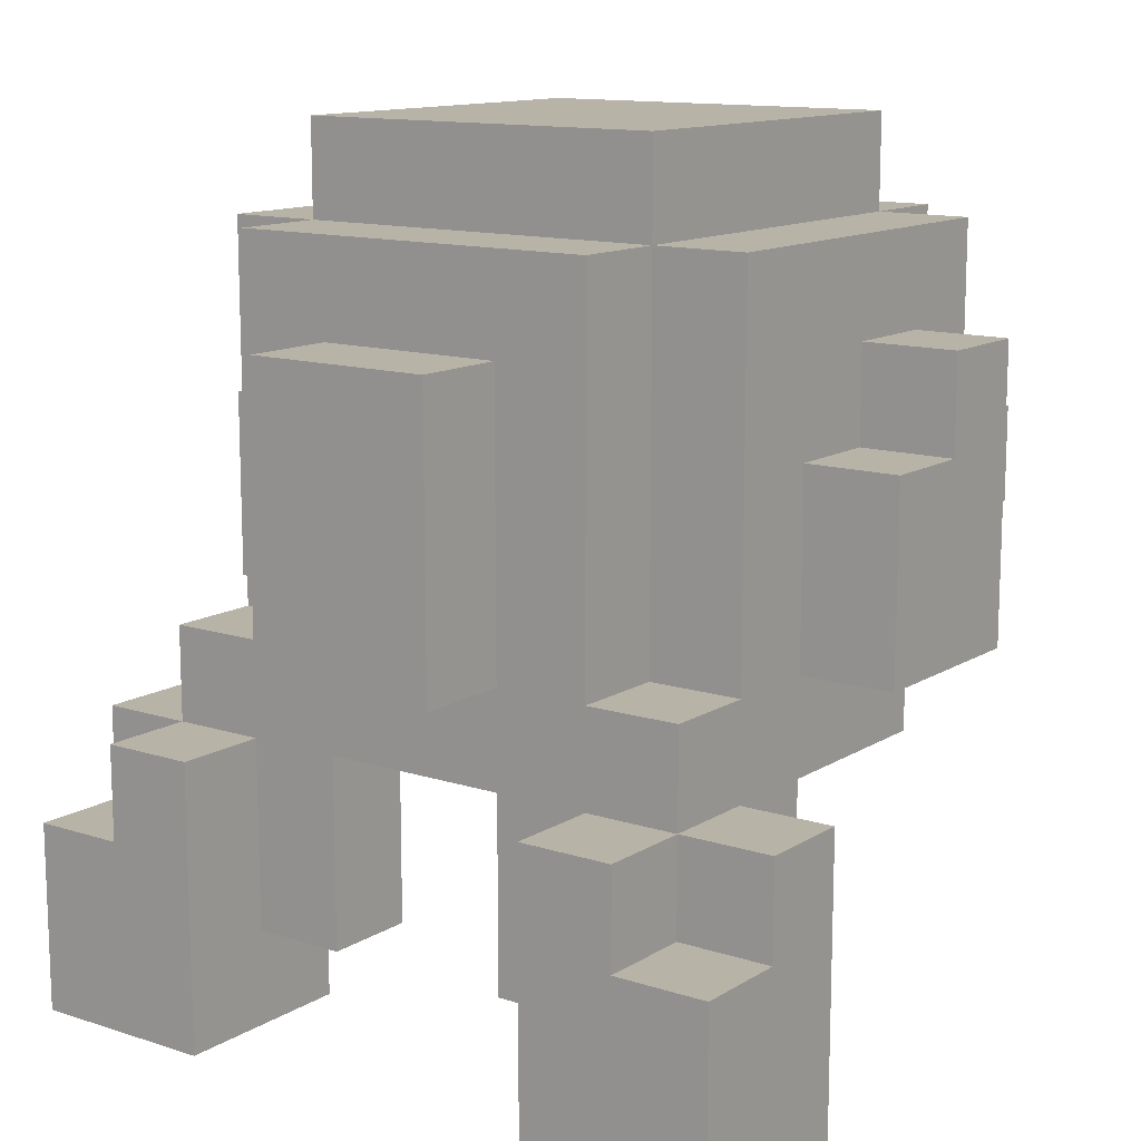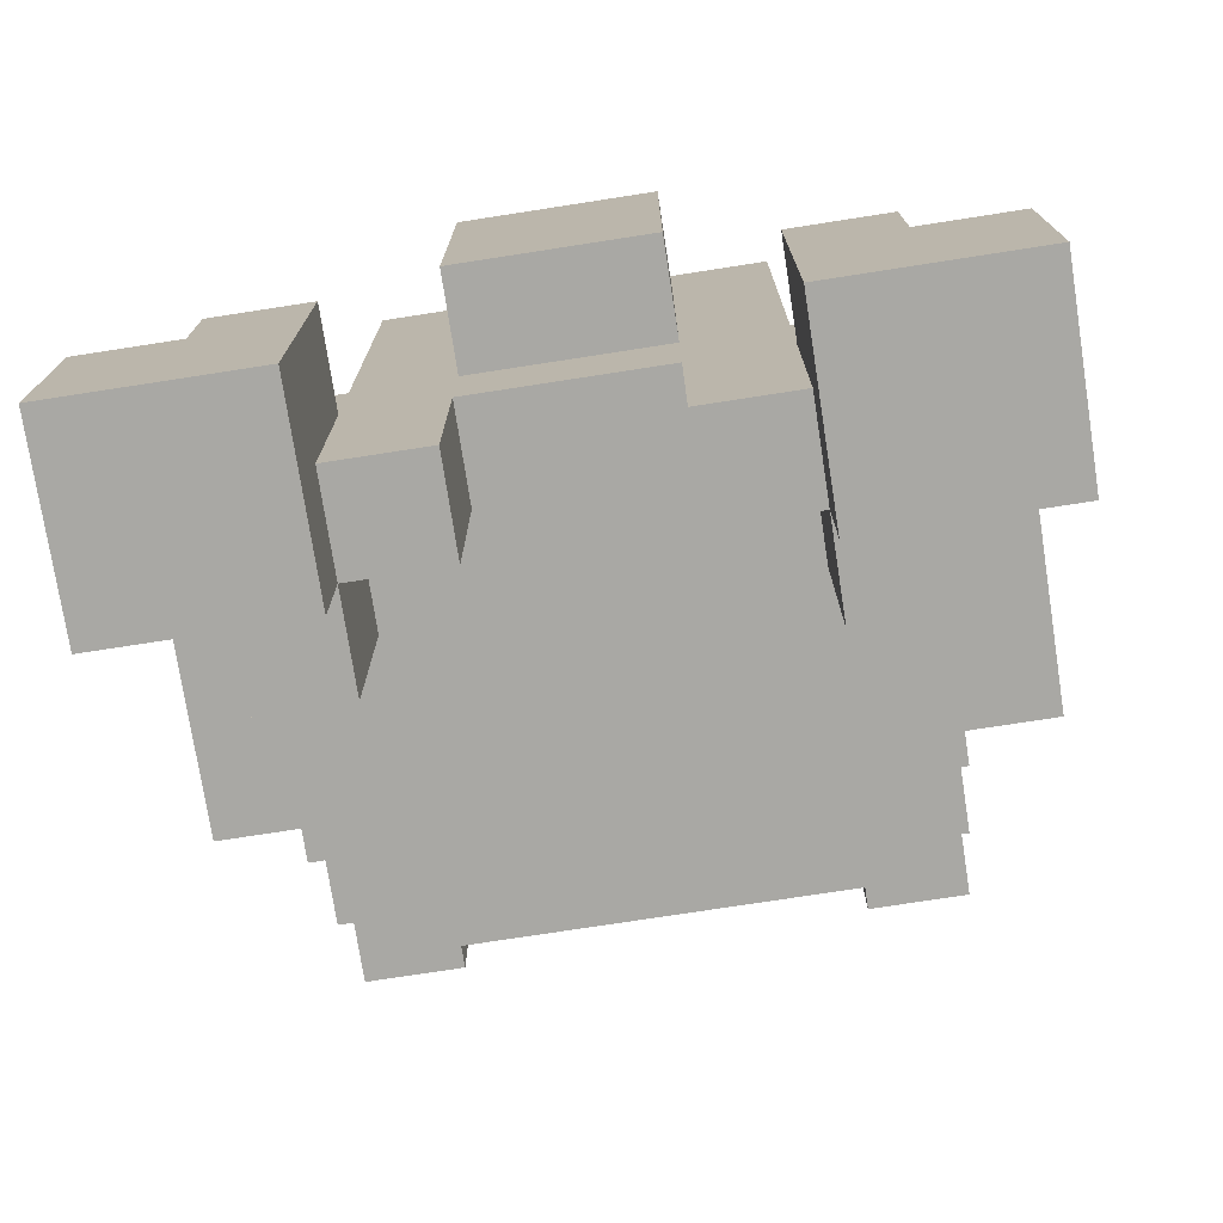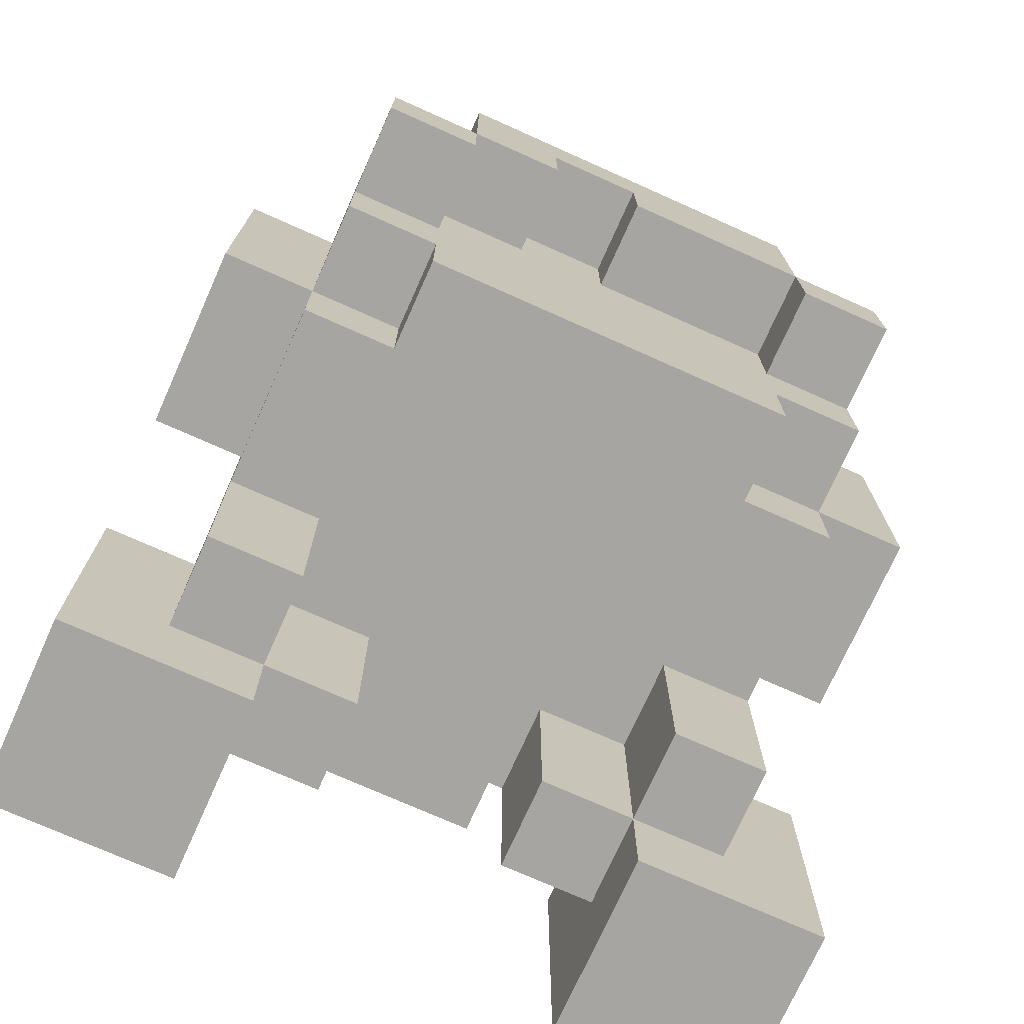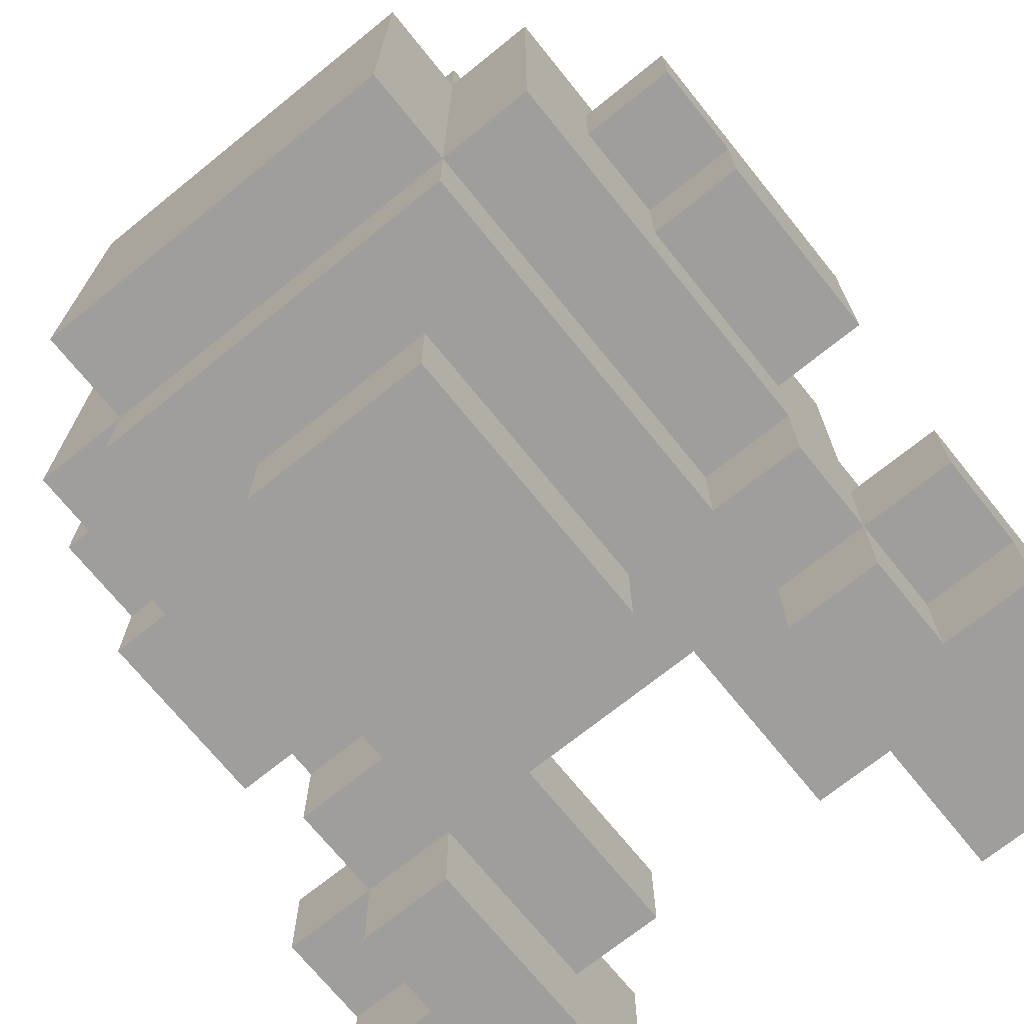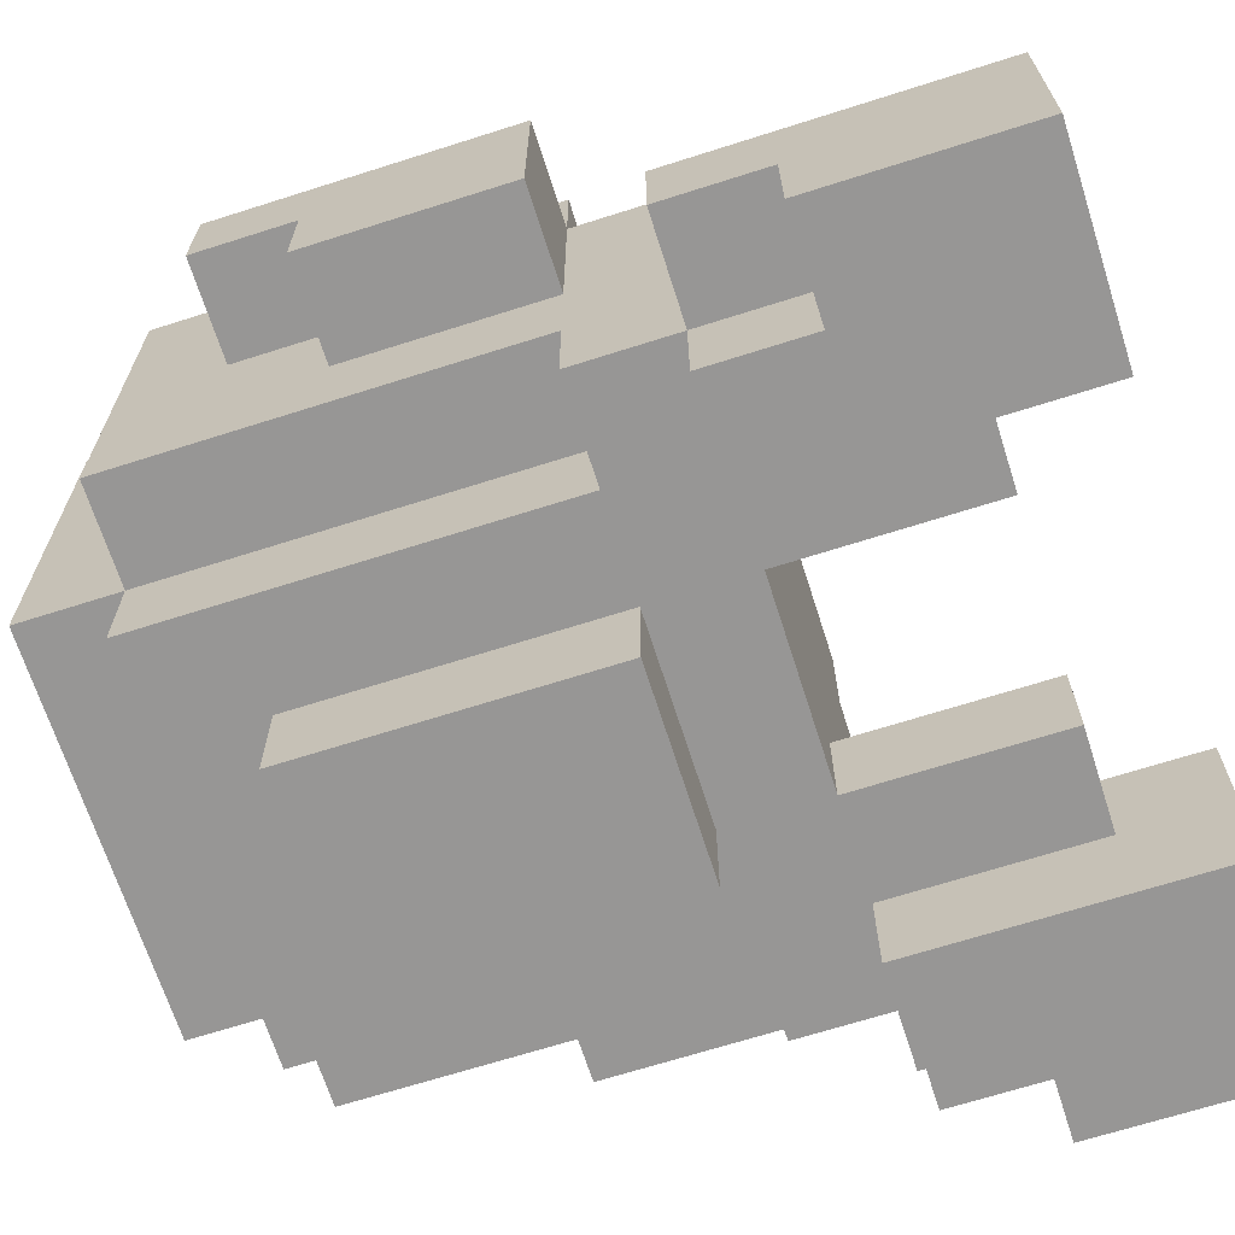
<metadata>
{"format":"obj","ext":"obj","renderer":"f3d","projection":"perspective","resolution":1024,"background":"white","views":[{"elev":12.9,"azim":-143.7,"up":"+Y"},{"elev":-74.9,"azim":-171.2,"up":"+Y"},{"elev":-73.9,"azim":-24.1,"up":"+Y"},{"elev":-71.1,"azim":-141.1,"up":"+Z"},{"elev":-67.9,"azim":-72.3,"up":"+Z"}]}
</metadata>
<code>
v -4 3 -2.5
v -4 3 -4.5
v -4 5 -3.5
v -4 5 -4.5
v -4 6 -2.5
v -4 6 -3.5
v -4 7 0.5
v -4 7 -0.5
v -4 7 -1.5
v -4 8 0.5
v -4 8 -0.5
v -4 9 -0.5
v -4 9 -1.5
v -4 10 0.5
v -4 10 -0.5
v -3 4 -1.5
v -3 4 -2.5
v -3 5 -3.5
v -3 5 -4.5
v -3 6 0.5
v -3 6 -1.5
v -3 6 -2.5
v -3 6 -3.5
v -3 6 -4.5
v -3 7 1.5
v -3 7 0.5
v -3 7 -0.5
v -3 7 -1.5
v -3 7 -2.5
v -3 7 -3.5
v -3 8 2.5
v -3 8 1.5
v -3 8 0.5
v -3 9 2.5
v -3 9 1.5
v -3 9 -0.5
v -3 9 -1.5
v -3 10 0.5
v -3 10 -0.5
v -3 11 1.5
v -3 11 -2.5
v -2 6 1.5
v -2 6 0.5
v -2 7 1.5
v -2 7 0.5
v -2 7 -2.5
v -2 7 -3.5
v -2 9 2.5
v -2 9 1.5
v -2 11 2.5
v -2 11 1.5
v -2 11 -2.5
v -2 11 -3.5
v -2 12 1.5
v -2 12 -2.5
v -1 7 -3.5
v -1 7 -4.5
v -1 10 -3.5
v -1 10 -4.5
v 0 9 2.5
v 0 9 1.5
v 0 10 2.5
v 0 10 1.5
v 1 4 -2.5
v 1 4 -3.5
v 1 6 -2.5
v 1 6 -3.5
v 2 3 -2.5
v 2 3 -4.5
v 2 4 -1.5
v 2 4 -2.5
v 2 4 -3.5
v 2 6 -1.5
v 2 6 -2.5
v 2 6 -3.5
v 2 6 -4.5
v 2 8 2.5
v 2 8 1.5
v 2 9 2.5
v 2 9 1.5
v -2 3 -2.5
v -2 3 -4.5
v -2 4 -1.5
v -2 4 -2.5
v -2 4 -3.5
v -2 6 -1.5
v -2 6 -2.5
v -2 6 -3.5
v -2 6 -4.5
v -2 8 2.5
v -2 8 1.5
v -2 9 2.5
v -2 9 1.5
v -1 4 -2.5
v -1 4 -3.5
v -1 6 -2.5
v -1 6 -3.5
v -1 9 2.5
v -1 9 1.5
v -1 10 2.5
v -1 10 1.5
v 1 7 -3.5
v 1 7 -4.5
v 1 10 -3.5
v 1 10 -4.5
v 2 6 1.5
v 2 6 0.5
v 2 7 1.5
v 2 7 0.5
v 2 7 -2.5
v 2 7 -3.5
v 2 9 2.5
v 2 9 1.5
v 2 11 2.5
v 2 11 1.5
v 2 11 -2.5
v 2 11 -3.5
v 2 12 1.5
v 2 12 -2.5
v 3 4 -1.5
v 3 4 -2.5
v 3 5 -3.5
v 3 5 -4.5
v 3 6 0.5
v 3 6 -1.5
v 3 6 -2.5
v 3 6 -3.5
v 3 6 -4.5
v 3 7 1.5
v 3 7 0.5
v 3 7 -0.5
v 3 7 -1.5
v 3 7 -2.5
v 3 7 -3.5
v 3 8 2.5
v 3 8 1.5
v 3 8 0.5
v 3 9 2.5
v 3 9 1.5
v 3 9 -0.5
v 3 9 -1.5
v 3 10 0.5
v 3 10 -0.5
v 3 11 1.5
v 3 11 -2.5
v 4 3 -2.5
v 4 3 -4.5
v 4 5 -3.5
v 4 5 -4.5
v 4 6 -2.5
v 4 6 -3.5
v 4 7 0.5
v 4 7 -0.5
v 4 7 -1.5
v 4 8 0.5
v 4 8 -0.5
v 4 9 -0.5
v 4 9 -1.5
v 4 10 0.5
v 4 10 -0.5
v -3 8 2.5
v -3 9 2.5
v -2 8 2.5
v -2 9 2.5
v -2 11 2.5
v -1 9 2.5
v -1 10 2.5
v 0 9 2.5
v 0 10 2.5
v 2 8 2.5
v 2 9 2.5
v 2 11 2.5
v 3 8 2.5
v 3 9 2.5
v -3 7 1.5
v -3 8 1.5
v -3 9 1.5
v -3 11 1.5
v -2 6 1.5
v -2 7 1.5
v -2 8 1.5
v -2 9 1.5
v -2 11 1.5
v -2 12 1.5
v -1 7 1.5
v -1 8 1.5
v -1 9 1.5
v -1 10 1.5
v 0 6 1.5
v 0 7 1.5
v 0 9 1.5
v 0 10 1.5
v 1 7 1.5
v 1 8 1.5
v 2 6 1.5
v 2 7 1.5
v 2 8 1.5
v 2 9 1.5
v 2 11 1.5
v 2 12 1.5
v 3 7 1.5
v 3 8 1.5
v 3 9 1.5
v 3 11 1.5
v -4 7 0.5
v -4 8 0.5
v -4 10 0.5
v -3 6 0.5
v -3 7 0.5
v -3 8 0.5
v -3 10 0.5
v -2 6 0.5
v -2 7 0.5
v 2 6 0.5
v 2 7 0.5
v 3 6 0.5
v 3 7 0.5
v 3 8 0.5
v 3 10 0.5
v 4 7 0.5
v 4 8 0.5
v 4 10 0.5
v -3 4 -1.5
v -3 6 -1.5
v -2 4 -1.5
v -2 6 -1.5
v 2 4 -1.5
v 2 6 -1.5
v 3 4 -1.5
v 3 6 -1.5
v -4 3 -2.5
v -4 6 -2.5
v -3 4 -2.5
v -3 6 -2.5
v -2 3 -2.5
v -2 4 -2.5
v -2 6 -2.5
v -1 4 -2.5
v -1 6 -2.5
v 1 4 -2.5
v 1 6 -2.5
v 2 3 -2.5
v 2 4 -2.5
v 2 6 -2.5
v 3 4 -2.5
v 3 6 -2.5
v 4 3 -2.5
v 4 6 -2.5
v -4 9 -0.5
v -4 10 -0.5
v -3 9 -0.5
v -3 10 -0.5
v 3 9 -0.5
v 3 10 -0.5
v 4 9 -0.5
v 4 10 -0.5
v -4 7 -1.5
v -4 9 -1.5
v -3 7 -1.5
v -3 9 -1.5
v 3 7 -1.5
v 3 9 -1.5
v 4 7 -1.5
v 4 9 -1.5
v -3 7 -2.5
v -3 11 -2.5
v -2 7 -2.5
v -2 11 -2.5
v -2 12 -2.5
v 2 7 -2.5
v 2 11 -2.5
v 2 12 -2.5
v 3 7 -2.5
v 3 11 -2.5
v -4 5 -3.5
v -4 6 -3.5
v -3 5 -3.5
v -3 6 -3.5
v -3 7 -3.5
v -2 4 -3.5
v -2 6 -3.5
v -2 7 -3.5
v -2 11 -3.5
v -1 4 -3.5
v -1 6 -3.5
v -1 7 -3.5
v -1 10 -3.5
v 1 4 -3.5
v 1 6 -3.5
v 1 7 -3.5
v 1 10 -3.5
v 2 4 -3.5
v 2 6 -3.5
v 2 7 -3.5
v 2 11 -3.5
v 3 5 -3.5
v 3 6 -3.5
v 3 7 -3.5
v 4 5 -3.5
v 4 6 -3.5
v -4 3 -4.5
v -4 5 -4.5
v -3 5 -4.5
v -3 6 -4.5
v -2 3 -4.5
v -2 6 -4.5
v -1 7 -4.5
v -1 10 -4.5
v 1 7 -4.5
v 1 10 -4.5
v 2 3 -4.5
v 2 6 -4.5
v 3 5 -4.5
v 3 6 -4.5
v 4 3 -4.5
v 4 5 -4.5
v -4 3 -2.5
v -2 3 -2.5
v 2 3 -2.5
v 4 3 -2.5
v -4 3 -4.5
v -2 3 -4.5
v 2 3 -4.5
v 4 3 -4.5
v -3 4 -1.5
v -2 4 -1.5
v 2 4 -1.5
v 3 4 -1.5
v -3 4 -2.5
v -2 4 -2.5
v -1 4 -2.5
v 1 4 -2.5
v 2 4 -2.5
v 3 4 -2.5
v -2 4 -3.5
v -1 4 -3.5
v 1 4 -3.5
v 2 4 -3.5
v -2 6 1.5
v 0 6 1.5
v 2 6 1.5
v -3 6 0.5
v -2 6 0.5
v 0 6 0.5
v 2 6 0.5
v 3 6 0.5
v -3 6 -1.5
v -2 6 -1.5
v -1 6 -1.5
v 1 6 -1.5
v 2 6 -1.5
v 3 6 -1.5
v -2 6 -2.5
v -1 6 -2.5
v 1 6 -2.5
v 2 6 -2.5
v -1 6 -3.5
v 1 6 -3.5
v -3 7 1.5
v -2 7 1.5
v 2 7 1.5
v 3 7 1.5
v -4 7 0.5
v -3 7 0.5
v -2 7 0.5
v 2 7 0.5
v 3 7 0.5
v 4 7 0.5
v -4 7 -0.5
v -3 7 -0.5
v 3 7 -0.5
v 4 7 -0.5
v -4 7 -1.5
v -3 7 -1.5
v 3 7 -1.5
v 4 7 -1.5
v -1 7 -3.5
v 1 7 -3.5
v -1 7 -4.5
v 1 7 -4.5
v -3 8 2.5
v -2 8 2.5
v 2 8 2.5
v 3 8 2.5
v -3 8 1.5
v -2 8 1.5
v 2 8 1.5
v 3 8 1.5
v -2 9 2.5
v -1 9 2.5
v 0 9 2.5
v 2 9 2.5
v -2 9 1.5
v -1 9 1.5
v 0 9 1.5
v 2 9 1.5
v -1 10 2.5
v 0 10 2.5
v -1 10 1.5
v 0 10 1.5
v -4 5 -3.5
v -3 5 -3.5
v 3 5 -3.5
v 4 5 -3.5
v -4 5 -4.5
v -3 5 -4.5
v 3 5 -4.5
v 4 5 -4.5
v -4 6 -2.5
v -3 6 -2.5
v 3 6 -2.5
v 4 6 -2.5
v -4 6 -3.5
v -3 6 -3.5
v -2 6 -3.5
v 2 6 -3.5
v 3 6 -3.5
v 4 6 -3.5
v -3 6 -4.5
v -2 6 -4.5
v 2 6 -4.5
v 3 6 -4.5
v -3 7 -2.5
v -2 7 -2.5
v 2 7 -2.5
v 3 7 -2.5
v -3 7 -3.5
v -2 7 -3.5
v 2 7 -3.5
v 3 7 -3.5
v -3 9 2.5
v -2 9 2.5
v 2 9 2.5
v 3 9 2.5
v -3 9 1.5
v -2 9 1.5
v 2 9 1.5
v 3 9 1.5
v -4 9 -0.5
v -3 9 -0.5
v 3 9 -0.5
v 4 9 -0.5
v -4 9 -1.5
v -3 9 -1.5
v 3 9 -1.5
v 4 9 -1.5
v -4 10 0.5
v -3 10 0.5
v 3 10 0.5
v 4 10 0.5
v -4 10 -0.5
v -3 10 -0.5
v 3 10 -0.5
v 4 10 -0.5
v -1 10 -3.5
v 1 10 -3.5
v -1 10 -4.5
v 1 10 -4.5
v -2 11 2.5
v 2 11 2.5
v -3 11 1.5
v -2 11 1.5
v 2 11 1.5
v 3 11 1.5
v -3 11 -2.5
v -2 11 -2.5
v 2 11 -2.5
v 3 11 -2.5
v -2 11 -3.5
v 2 11 -3.5
v -2 12 1.5
v 2 12 1.5
v -2 12 -2.5
v 2 12 -2.5
f 3 2 1
f 4 2 3
f 5 3 1
f 6 3 5
f 10 8 7
f 11 9 8
f 11 8 10
f 12 11 10
f 12 9 11
f 13 9 12
f 14 12 10
f 15 12 14
f 21 17 16
f 22 17 21
f 23 19 18
f 24 19 23
f 26 21 20
f 27 21 26
f 28 22 21
f 28 21 27
f 28 23 22
f 29 23 28
f 30 23 29
f 32 26 25
f 33 26 32
f 34 32 31
f 34 33 32
f 35 33 34
f 37 29 28
f 38 33 35
f 39 37 36
f 40 38 35
f 40 39 38
f 41 37 39
f 41 39 40
f 41 29 37
f 44 43 42
f 45 43 44
f 50 49 48
f 51 49 50
f 52 47 46
f 53 47 52
f 54 52 51
f 55 52 54
f 58 57 56
f 59 57 58
f 62 61 60
f 63 61 62
f 66 65 64
f 67 65 66
f 71 69 68
f 72 69 71
f 73 71 70
f 74 71 73
f 75 69 72
f 76 69 75
f 79 78 77
f 80 78 79
f 81 82 84
f 84 82 85
f 83 84 86
f 86 84 87
f 85 82 88
f 88 82 89
f 90 91 92
f 92 91 93
f 94 95 96
f 96 95 97
f 98 99 100
f 100 99 101
f 102 103 104
f 104 103 105
f 106 107 108
f 108 107 109
f 112 113 114
f 114 113 115
f 110 111 116
f 116 111 117
f 115 116 118
f 118 116 119
f 120 121 125
f 125 121 126
f 122 123 127
f 127 123 128
f 124 125 130
f 130 125 131
f 125 126 132
f 131 125 132
f 126 127 132
f 132 127 133
f 133 127 134
f 129 130 136
f 136 130 137
f 135 136 138
f 136 137 138
f 138 137 139
f 132 133 141
f 139 137 142
f 140 141 143
f 139 142 144
f 142 143 144
f 143 141 145
f 144 143 145
f 141 133 145
f 146 147 148
f 148 147 149
f 146 148 150
f 150 148 151
f 152 153 155
f 153 154 156
f 155 153 156
f 155 156 157
f 156 154 157
f 157 154 158
f 155 157 159
f 159 157 160
f 163 162 161
f 164 162 163
f 166 165 164
f 167 165 166
f 169 165 167
f 171 169 168
f 172 165 169
f 172 169 171
f 173 171 170
f 174 171 173
f 180 176 175
f 181 176 180
f 182 178 177
f 183 178 182
f 185 181 180
f 185 180 179
f 186 182 181
f 186 181 185
f 187 182 186
f 189 185 179
f 190 186 185
f 190 185 189
f 190 187 186
f 191 188 187
f 191 187 190
f 192 188 191
f 193 190 189
f 193 191 190
f 194 191 193
f 195 193 189
f 196 194 193
f 196 193 195
f 197 191 194
f 197 194 196
f 198 191 197
f 199 184 183
f 200 184 199
f 201 197 196
f 202 197 201
f 203 199 198
f 204 199 203
f 209 206 205
f 210 207 206
f 210 206 209
f 211 207 210
f 212 209 208
f 213 209 212
f 216 215 214
f 217 215 216
f 220 218 217
f 221 219 218
f 221 218 220
f 222 219 221
f 225 224 223
f 226 224 225
f 229 228 227
f 230 228 229
f 233 232 231
f 234 232 233
f 235 233 231
f 236 233 235
f 238 237 236
f 239 237 238
f 243 241 240
f 244 241 243
f 245 243 242
f 247 245 242
f 247 246 245
f 248 246 247
f 249 250 251
f 251 250 252
f 253 254 255
f 255 254 256
f 257 258 259
f 259 258 260
f 261 262 263
f 263 262 264
f 265 266 267
f 267 266 268
f 268 269 271
f 271 269 272
f 270 271 273
f 273 271 274
f 275 276 277
f 277 276 278
f 278 279 281
f 281 279 282
f 280 281 284
f 281 282 285
f 284 281 285
f 282 283 286
f 285 282 286
f 286 283 287
f 285 286 289
f 289 286 290
f 287 283 291
f 288 289 292
f 289 290 293
f 292 289 293
f 290 291 294
f 293 290 294
f 291 283 295
f 294 291 295
f 293 294 297
f 297 294 298
f 296 297 299
f 299 297 300
f 301 302 303
f 301 303 305
f 303 304 305
f 305 304 306
f 307 308 309
f 309 308 310
f 311 312 313
f 313 312 314
f 311 313 315
f 315 313 316
f 321 318 317
f 322 318 321
f 323 320 319
f 324 320 323
f 329 326 325
f 330 326 329
f 333 328 327
f 334 328 333
f 335 331 330
f 336 331 335
f 337 333 332
f 338 333 337
f 343 340 339
f 344 341 340
f 344 340 343
f 345 341 344
f 347 343 342
f 347 346 345
f 347 345 344
f 347 344 343
f 348 346 347
f 349 346 348
f 350 346 349
f 351 346 350
f 352 346 351
f 353 349 348
f 354 350 349
f 354 349 353
f 355 351 350
f 355 350 354
f 356 351 355
f 357 355 354
f 358 355 357
f 364 360 359
f 365 360 364
f 366 362 361
f 367 362 366
f 369 364 363
f 370 364 369
f 371 368 367
f 372 368 371
f 373 370 369
f 374 370 373
f 375 372 371
f 376 372 375
f 379 378 377
f 380 378 379
f 385 382 381
f 386 382 385
f 387 384 383
f 388 384 387
f 393 390 389
f 394 390 393
f 395 392 391
f 396 392 395
f 399 398 397
f 400 398 399
f 401 402 405
f 405 402 406
f 403 404 407
f 407 404 408
f 409 410 413
f 413 410 414
f 411 412 417
f 417 412 418
f 414 415 419
f 419 415 420
f 416 417 421
f 421 417 422
f 423 424 427
f 427 424 428
f 425 426 429
f 429 426 430
f 431 432 435
f 435 432 436
f 433 434 437
f 437 434 438
f 439 440 443
f 443 440 444
f 441 442 445
f 445 442 446
f 447 448 451
f 451 448 452
f 449 450 453
f 453 450 454
f 455 456 457
f 457 456 458
f 459 460 462
f 462 460 463
f 461 462 465
f 465 462 466
f 463 464 467
f 467 464 468
f 466 467 469
f 469 467 470
f 471 472 473
f 473 472 474

</code>
